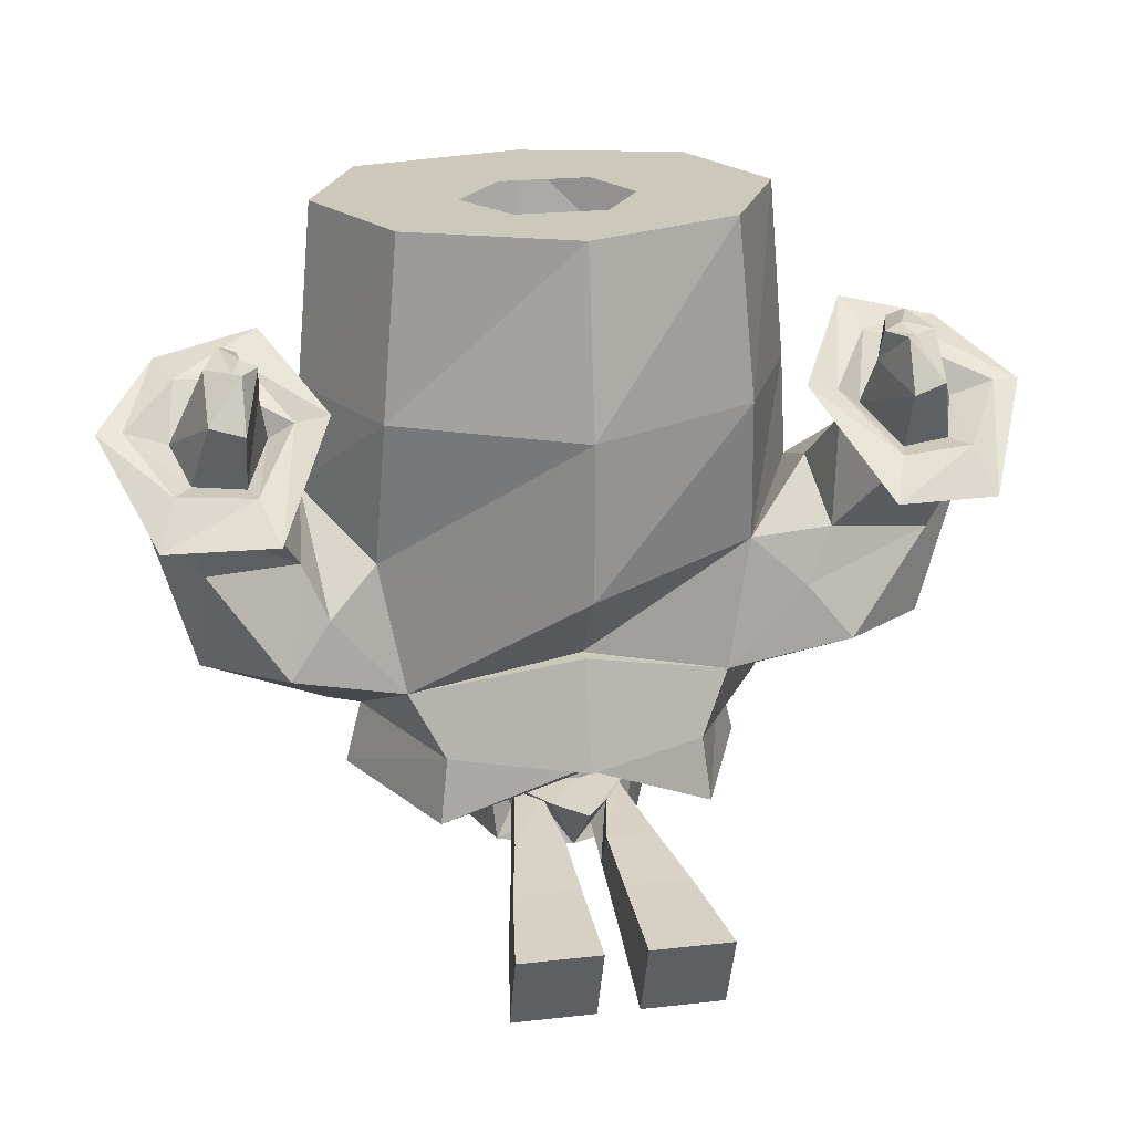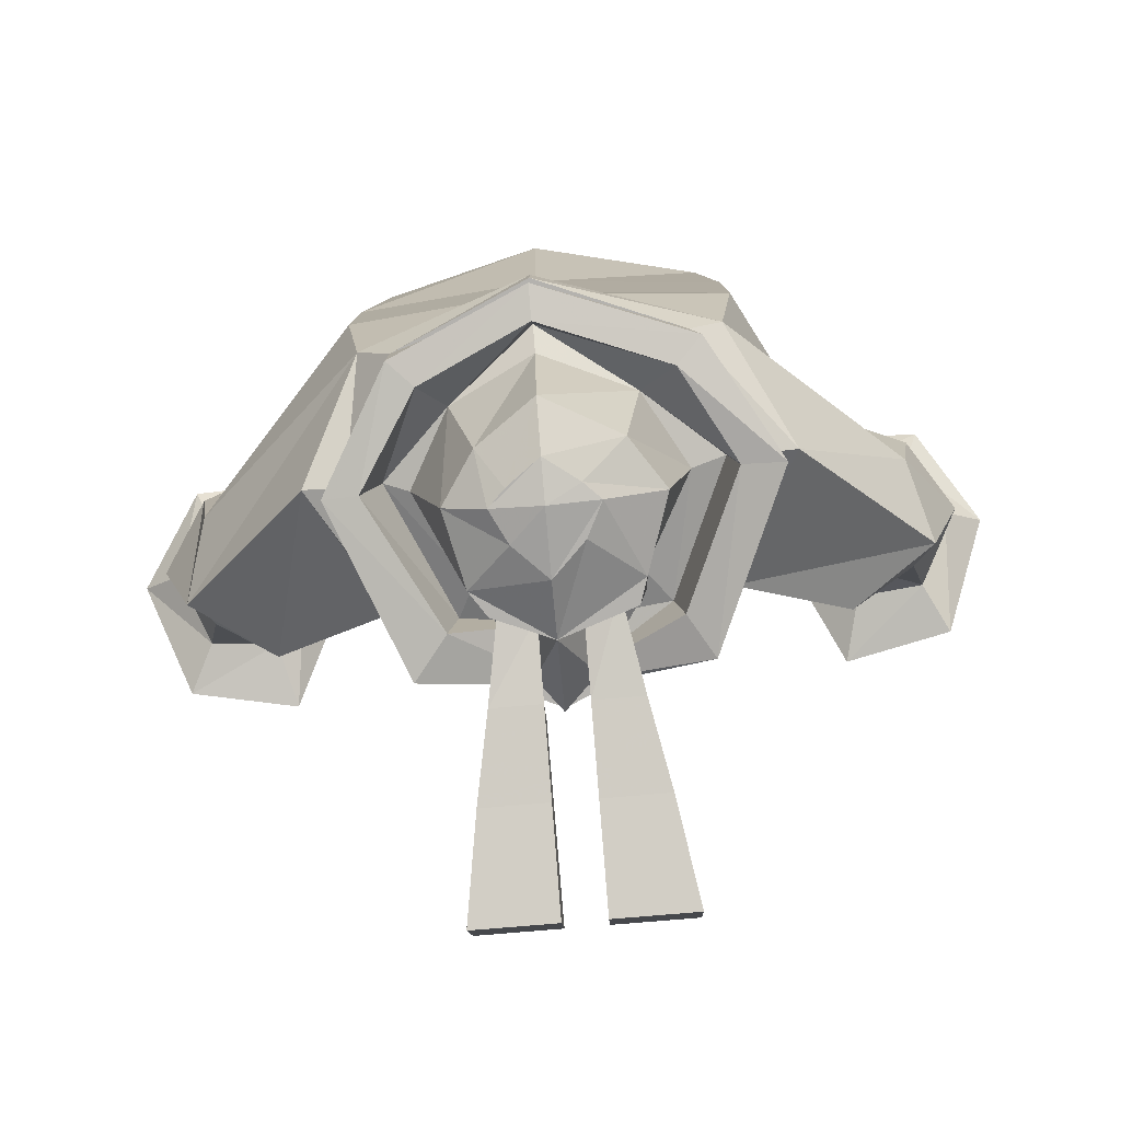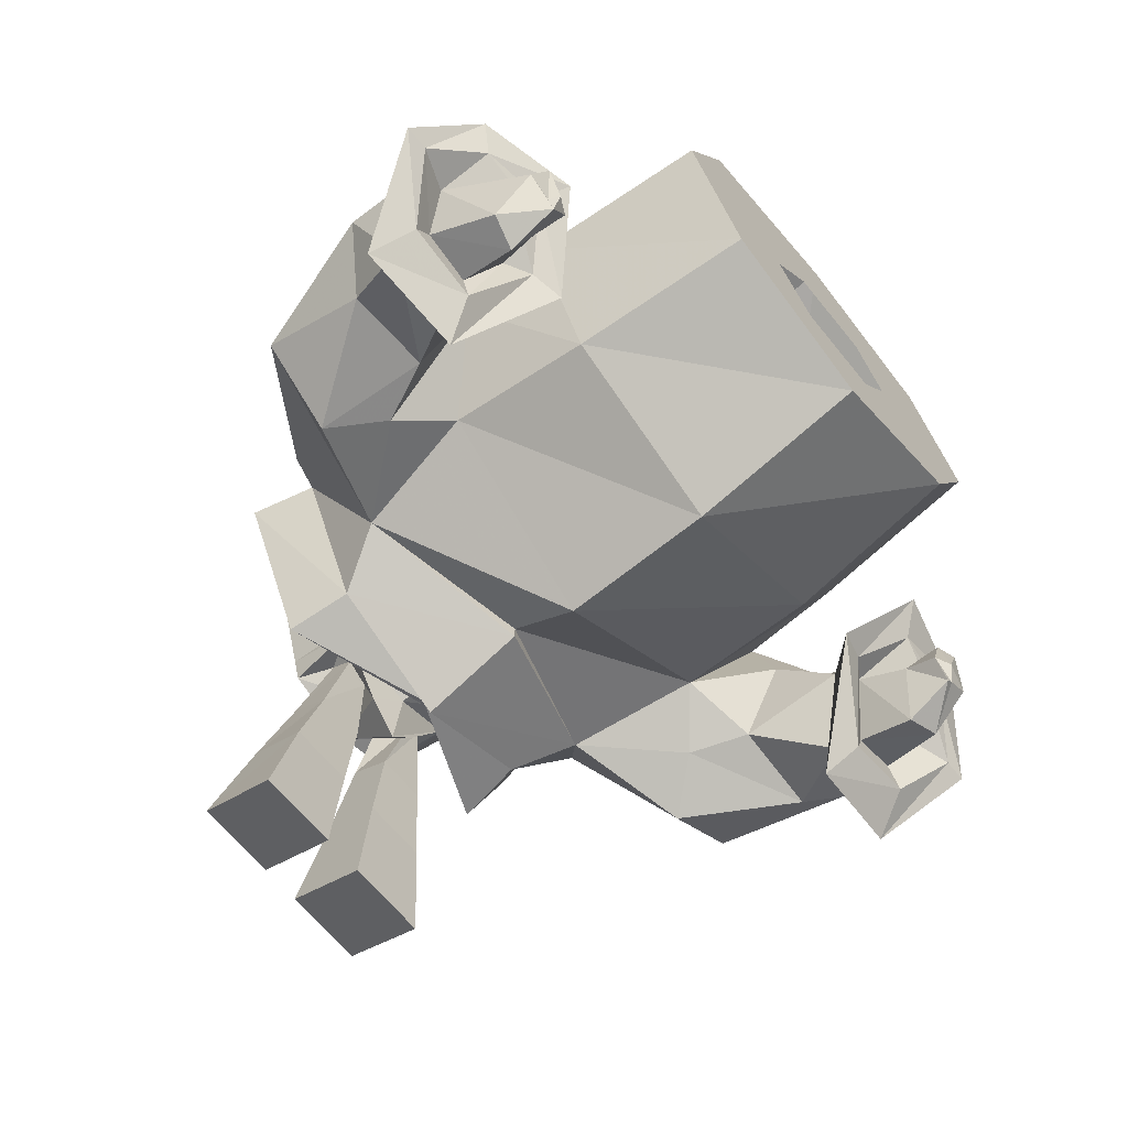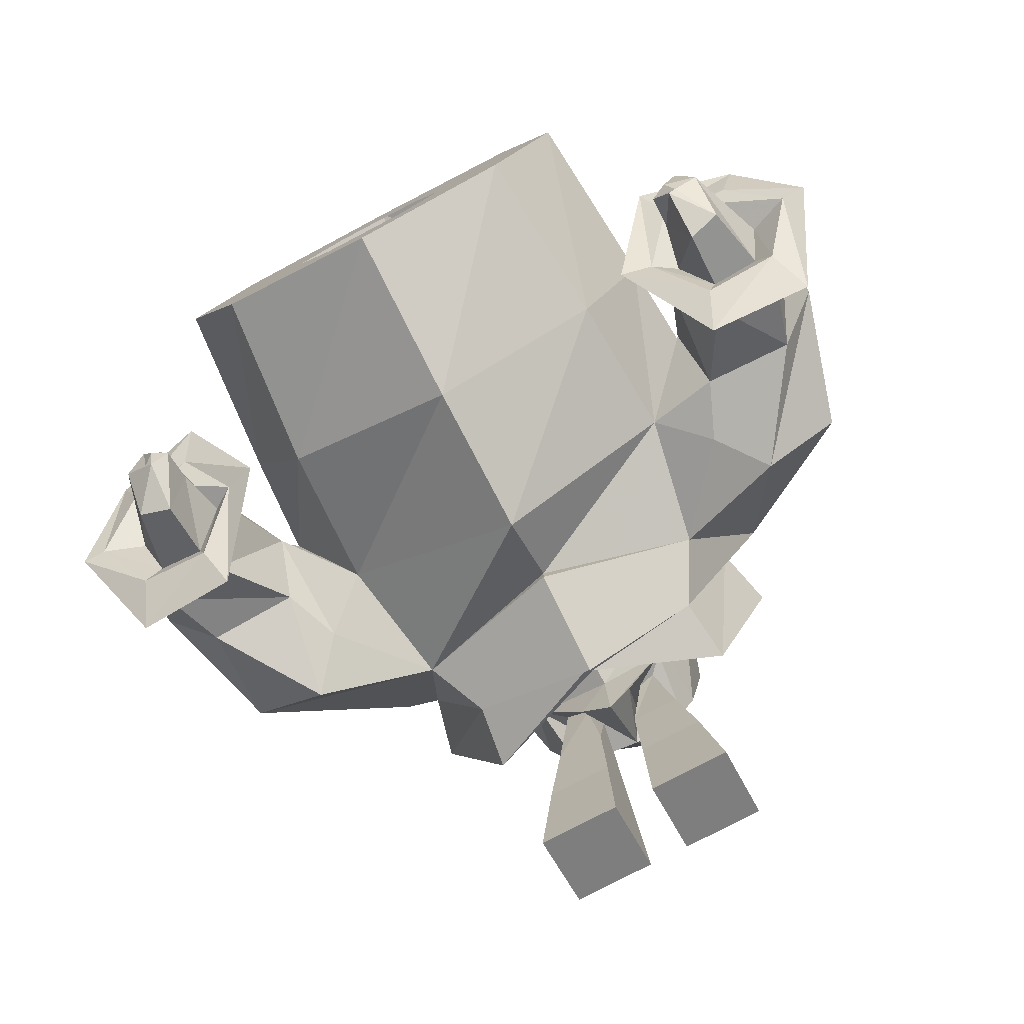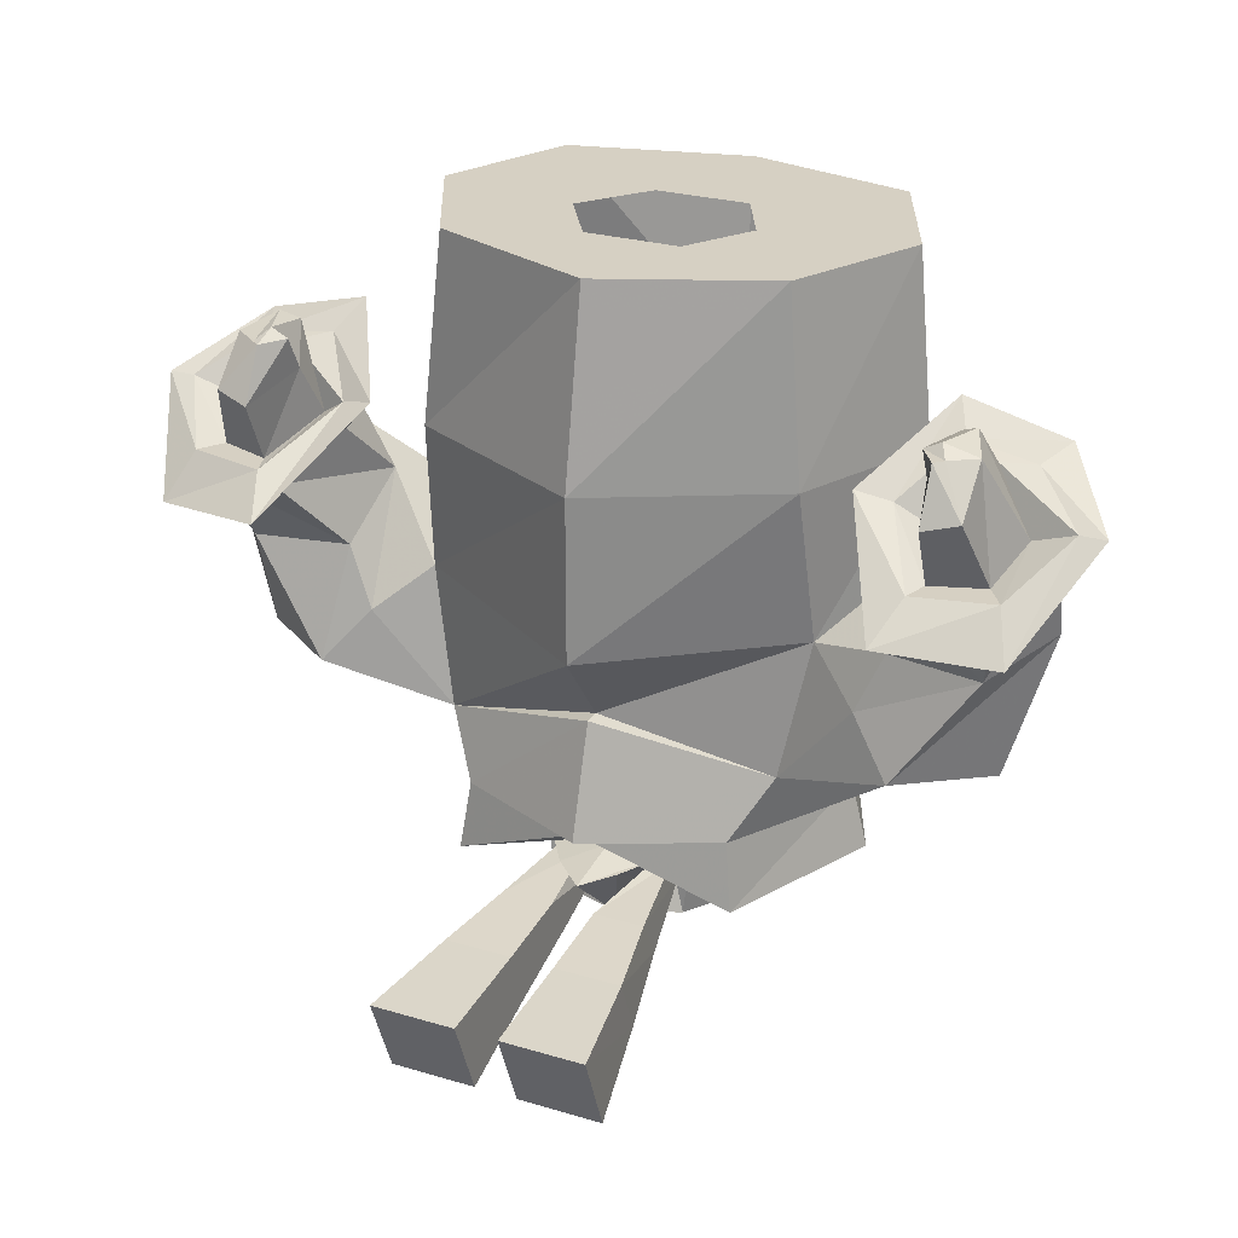
<metadata>
{"format":"obj","ext":"obj","renderer":"f3d","projection":"perspective","resolution":1024,"background":"white","views":[{"elev":22.2,"azim":169.0,"up":"+Y"},{"elev":-79.8,"azim":4.8,"up":"+Y"},{"elev":-65.9,"azim":129.1,"up":"+Z"},{"elev":-78.6,"azim":-152.4,"up":"+Z"},{"elev":26.5,"azim":-155.1,"up":"+Y"}]}
</metadata>
<code>
v 0 -0.1719 -0.2188
v -0.1641 -0.1719 -0.1328
v -0.1484 0 -0.125
v 0 0 -0.1875
v 0.1719 -0.1719 -0.1328
v 0.1797 -0.3125 -0.1094
v 0 -0.3203 -0.2188
v -0.1719 -0.3125 -0.1094
v -0.2266 -0.1719 0
v -0.2109 0 0
v -0.07812 0 -0.02344
v -0.03906 0 -0.08594
v 0 0 -0.08594
v 0.04688 0 -0.08594
v 0.1562 0 -0.125
v 0.2344 -0.1719 0
v 0.2422 -0.2734 0.007812
v 0.2969 -0.2266 -0.02344
v 0.2422 -0.25 -0.0625
v 0.2266 -0.3516 -0.1406
v 0.1562 -0.4375 -0.125
v 0 -0.3906 -0.1641
v -0.1484 -0.4375 -0.125
v -0.2188 -0.3516 -0.1406
v -0.2422 -0.2969 -0.1328
v -0.2344 -0.25 -0.0625
v -0.2344 -0.2734 0.007812
v -0.1719 -0.1719 0.125
v -0.1562 0 0.125
v -0.04688 0 0.03906
v 0 -0.1719 0.1406
v 0 0 0.1641
v 0 0 0.03906
v -0.1719 -0.3203 0.125
v 0 -0.3203 0.1406
v -0.3203 -0.3438 -0.03906
v -0.1562 -0.4375 0.1094
v 0 -0.4375 0.1484
v 0.1797 -0.3203 0.125
v 0.1797 -0.1719 0.125
v 0.1641 0 0.125
v 0.03906 0 0.03906
v 0.1094 -0.5469 -0.125
v 0 -0.5 -0.1875
v 0.1328 -0.5547 -0.1641
v 0.1641 -0.5547 0
v 0.1562 -0.4922 0
v 0.1016 -0.4844 -0.125
v 0 -0.5 -0.1328
v -0.09375 -0.5469 -0.125
v -0.125 -0.5547 -0.1641
v -0.1172 -0.4922 -0.1562
v 0 -0.4922 -0.1953
v 0.125 -0.4922 -0.1562
v 0.2031 -0.5625 0
v 0.1172 -0.5469 0.08594
v 0.08594 -0.5 0.0625
v 0.125 -0.5 -0.007812
v 0.07812 -0.5 -0.09375
v 0.07812 -0.5391 -0.1016
v 0 -0.5312 -0.1406
v -0.07031 -0.5 -0.09375
v -0.08594 -0.4844 -0.125
v -0.1562 -0.5547 0
v -0.1875 -0.5625 0
v -0.1719 -0.5 0
v -0.2109 -0.4922 0
v 0 -0.4922 -0.2109
v 0 -0.3906 -0.1797
v 0.1875 -0.5 0
v 0.1406 -0.5391 0.1094
v 0 -0.5469 0.1328
v 0 -0.4844 0.125
v 0 -0.5 0.1016
v 0 -0.6094 0.07812
v 0.07031 -0.6094 0.03906
v 0.1016 -0.6094 -0.007812
v 0.07812 -0.6094 -0.07812
v 0.07031 -0.6094 -0.1016
v 0.05469 -0.5781 -0.09375
v 0.05469 -0.5547 -0.1094
v 0.03125 -0.5391 -0.1719
v 0 -0.5391 -0.2031
v -0.0625 -0.5391 -0.1016
v -0.07031 -0.6094 -0.07812
v -0.1172 -0.5 -0.007812
v -0.1406 -0.4922 0
v -0.1016 -0.5469 0.08594
v -0.125 -0.5391 0.1094
v -0.125 -0.4766 0.1094
v -0.3359 -0.3984 -0.1094
v -0.2578 -0.3984 -0.1641
v -0.3281 -0.2969 -0.1484
v -0.2812 -0.2266 -0.1875
v -0.25 -0.1953 -0.1172
v -0.2891 -0.2266 -0.02344
v -0.3359 -0.2344 -0.03906
v 0 -0.5391 0.1641
v -0.07812 -0.5 0.0625
v -0.05469 -0.6094 0.03906
v -0.03125 -0.6328 0.007812
v 0 -0.6328 0.03125
v 0.03125 -0.6328 0.007812
v 0.04688 -0.6328 -0.007812
v 0.03125 -0.6328 -0.03906
v 0 -0.6094 -0.125
v 0.02344 -0.5781 -0.1094
v 0.03125 -0.5703 -0.1094
v 0.04688 -0.5703 -0.1016
v 0.04688 -0.5547 -0.1094
v 0.03125 -0.5547 -0.125
v -0.02344 -0.5391 -0.1719
v -0.03125 -0.5547 -0.125
v -0.04688 -0.5547 -0.1094
v -0.05469 -0.6094 -0.1016
v 0 -0.6328 -0.07031
v -0.03125 -0.6328 -0.03906
v -0.08594 -0.6094 -0.007812
v 0 -0.4766 0.1484
v 0 -0.4766 0.1641
v 0 -0.4375 0.1641
v 0.1641 -0.4375 0.1094
v 0.2188 0 0
v 0.08594 0 -0.02344
v 0.1328 -0.4766 0.1094
v 0.2188 -0.4922 0
v 0.3281 -0.3438 -0.03906
v 0.3438 -0.2344 -0.03906
v 0.3516 -0.1641 -0.07031
v 0.2891 -0.1562 -0.07031
v 0.2578 -0.1953 -0.1172
v 0.2891 -0.2266 -0.1875
v 0.25 -0.2969 -0.1328
v 0.2656 -0.3984 -0.1641
v 0.3438 -0.3984 -0.1094
v 0.3828 -0.2656 -0.1016
v 0.3828 -0.1953 -0.1172
v 0.4219 -0.1641 -0.1328
v 0.3672 -0.125 -0.04688
v 0.2734 -0.1016 -0.04688
v 0.2188 -0.1562 -0.1406
v 0.2734 -0.2344 -0.25
v 0.3516 -0.2344 -0.1797
v 0.3359 -0.2969 -0.1484
v 0.375 -0.2422 -0.2266
v 0.3594 -0.2031 -0.1953
v 0.3984 -0.1641 -0.1328
v 0.3516 -0.1328 -0.08594
v 0.2891 -0.125 -0.07812
v 0.25 -0.1641 -0.1328
v 0.2891 -0.2031 -0.2109
v 0.03906 -0.5547 -0.1094
v -0.04688 -0.6328 -0.007812
v 0 -0.6406 -0.007812
v -0.01562 -0.5781 -0.1094
v -0.04688 -0.5781 -0.09375
v -0.04688 -0.5703 -0.1016
v -0.03125 -0.5703 -0.1094
v -0.03906 -0.5547 -0.1094
v -0.375 -0.2656 -0.1016
v -0.375 -0.1953 -0.1172
v -0.3438 -0.2344 -0.1797
v -0.3672 -0.2422 -0.2266
v -0.2656 -0.2344 -0.25
v -0.2109 -0.1562 -0.1406
v -0.2812 -0.1562 -0.07031
v -0.3438 -0.1641 -0.07031
v -0.3594 -0.125 -0.04688
v -0.4141 -0.1641 -0.1328
v -0.3906 -0.1641 -0.1328
v -0.3516 -0.2031 -0.1953
v -0.2812 -0.2031 -0.2109
v -0.2422 -0.1641 -0.1328
v -0.2656 -0.1016 -0.04688
v -0.2812 -0.125 -0.07812
v -0.3438 -0.1328 -0.08594
v -0.3125 -0.1328 -0.09375
v -0.3516 -0.1797 -0.125
v -0.3359 -0.2031 -0.1719
v -0.2891 -0.2031 -0.1875
v -0.2656 -0.1797 -0.125
v -0.2891 -0.1484 -0.2109
v -0.2734 -0.1328 -0.1484
v -0.2891 -0.1016 -0.1172
v -0.2734 -0.1016 -0.1641
v -0.2891 -0.09375 -0.1641
v -0.3047 -0.09375 -0.125
v -0.3203 -0.1016 -0.1641
v -0.3203 -0.1406 -0.2031
v -0.2891 -0.1016 -0.1875
v -0.2969 -0.1016 -0.1797
v 0.02344 -0.6016 -0.1797
v 0.07031 -0.6016 -0.1797
v 0.02344 -0.5625 -0.2031
v 0.02344 -0.5703 -0.2812
v 0.02344 -0.625 -0.2578
v 0.08594 -0.625 -0.2578
v 0.07031 -0.5625 -0.2031
v 0.08594 -0.5703 -0.2812
v 0.1016 -0.5781 -0.3828
v 0.02344 -0.5781 -0.3828
v 0.02344 -0.6562 -0.3516
v 0.1016 -0.6562 -0.3516
v -0.0625 -0.6016 -0.1797
v -0.01562 -0.6016 -0.1797
v -0.0625 -0.5625 -0.2031
v -0.07812 -0.5703 -0.2812
v -0.07812 -0.625 -0.2578
v -0.01562 -0.625 -0.2578
v -0.01562 -0.5625 -0.2031
v -0.01562 -0.5703 -0.2812
v -0.01562 -0.5781 -0.3828
v -0.09375 -0.5781 -0.3828
v -0.09375 -0.6562 -0.3516
v -0.01562 -0.6562 -0.3516
v 0.2969 -0.2031 -0.1875
v 0.3438 -0.2031 -0.1719
v 0.3594 -0.1797 -0.125
v 0.3203 -0.1328 -0.09375
v 0.2734 -0.1797 -0.125
v 0.2812 -0.1328 -0.1484
v 0.2969 -0.1484 -0.2109
v 0.3281 -0.1406 -0.2031
v 0.3281 -0.1016 -0.1641
v 0.3125 -0.09375 -0.125
v 0.3047 -0.1016 -0.1797
v 0.2969 -0.09375 -0.1641
v 0.2969 -0.1016 -0.1172
v 0.2969 -0.1016 -0.1875
v 0.2812 -0.1016 -0.1641
f 1 2 3
f 1 3 4
f 1 4 5
f 1 5 6
f 1 6 7
f 1 7 2
f 2 7 8
f 3 10 11
f 3 11 4
f 4 11 12
f 4 12 13
f 4 13 14
f 4 14 15
f 4 15 5
f 6 17 18
f 6 18 19
f 6 21 7
f 7 21 22
f 7 22 8
f 8 22 23
f 8 26 27
f 10 29 30
f 10 30 11
f 28 31 32
f 28 32 29
f 29 32 33
f 29 33 30
f 34 35 31
f 34 31 28
f 34 27 36
f 34 36 37
f 34 37 35
f 35 37 38
f 35 38 39
f 35 39 40
f 35 40 31
f 31 40 41
f 31 41 32
f 32 41 42
f 32 42 33
f 67 37 91
f 67 91 92
f 67 92 23
f 23 92 24
f 24 92 93
f 24 93 25
f 25 93 94
f 26 95 96
f 26 96 27
f 27 96 36
f 36 96 97
f 36 97 91
f 36 91 37
f 38 122 39
f 39 122 17
f 41 123 124
f 41 124 42
f 122 126 127
f 122 127 17
f 17 127 128
f 17 128 18
f 18 128 129
f 18 129 130
f 18 130 19
f 19 130 131
f 20 133 134
f 20 134 21
f 21 134 135
f 21 135 126
f 126 135 127
f 127 135 136
f 127 136 128
f 128 136 137
f 128 137 129
f 132 143 133
f 133 143 144
f 133 144 134
f 134 144 135
f 135 144 136
f 136 144 143
f 136 143 137
f 97 160 91
f 91 160 92
f 92 160 93
f 93 160 161
f 93 161 162
f 93 162 94
f 95 166 96
f 96 166 97
f 97 166 167
f 97 167 160
f 160 167 161
f 181 180 182
f 181 182 183
f 181 183 177
f 177 183 184
f 184 183 185
f 184 185 186
f 184 186 187
f 187 186 188
f 187 188 178
f 187 178 177
f 179 178 188
f 179 188 189
f 179 189 180
f 180 189 182
f 182 189 190
f 182 190 183
f 183 190 185
f 185 190 191
f 185 191 186
f 186 191 188
f 188 191 189
f 189 191 190
f 123 15 124
f 124 15 14
f 216 220 221
f 216 221 222
f 216 222 217
f 217 222 223
f 217 223 218
f 218 223 224
f 218 224 219
f 219 224 225
f 225 224 226
f 225 226 227
f 225 227 228
f 228 227 221
f 228 221 220
f 228 220 219
f 227 226 229
f 227 229 230
f 227 230 221
f 221 230 222
f 222 230 229
f 222 229 223
f 223 229 224
f 224 229 226
f 2 8 9
f 2 9 10
f 2 10 3
f 5 15 16
f 5 16 17
f 5 17 6
f 6 19 20
f 6 20 21
f 8 23 24
f 8 24 25
f 8 25 26
f 8 27 9
f 9 27 28
f 9 28 10
f 10 28 29
f 34 28 27
f 25 94 95
f 25 95 26
f 39 17 16
f 39 16 40
f 40 16 41
f 41 16 123
f 19 131 132
f 19 132 133
f 19 133 20
f 16 15 123
f 43 44 45
f 43 45 46
f 43 46 47
f 43 47 48
f 43 48 44
f 44 48 49
f 44 49 50
f 44 50 51
f 44 51 52
f 44 52 53
f 44 53 45
f 45 53 54
f 45 54 55
f 45 55 46
f 46 55 56
f 46 56 57
f 46 57 47
f 47 57 58
f 47 58 48
f 48 58 59
f 48 59 49
f 49 62 63
f 49 63 50
f 50 63 64
f 50 64 65
f 50 65 51
f 51 65 66
f 51 66 52
f 54 70 55
f 55 70 71
f 55 71 56
f 56 71 72
f 56 72 73
f 56 73 57
f 57 73 74
f 62 86 87
f 62 87 63
f 63 87 64
f 64 87 88
f 64 88 89
f 64 89 65
f 65 89 90
f 65 90 66
f 72 71 98
f 72 98 88
f 72 88 99
f 72 99 73
f 73 99 74
f 86 99 87
f 87 99 88
f 88 98 89
f 89 98 119
f 89 119 90
f 71 70 125
f 71 125 98
f 98 125 119
f 49 59 60
f 49 60 61
f 49 61 62
f 60 78 79
f 60 79 80
f 60 80 81
f 61 84 62
f 78 106 79
f 79 106 107
f 79 107 80
f 84 114 115
f 84 115 85
f 85 115 106
f 155 106 156
f 114 156 115
f 115 156 106
f 52 66 67
f 52 67 23
f 52 23 68
f 52 68 53
f 53 68 54
f 54 68 69
f 54 69 21
f 54 21 70
f 66 90 37
f 66 37 67
f 90 119 120
f 90 120 121
f 90 121 37
f 37 121 38
f 38 121 122
f 119 125 120
f 120 125 122
f 120 122 121
f 21 126 70
f 70 126 125
f 125 126 122
f 129 137 138
f 129 138 139
f 129 139 130
f 130 139 140
f 130 140 131
f 131 140 141
f 131 141 132
f 132 141 142
f 132 142 143
f 137 143 145
f 137 145 138
f 138 145 146
f 138 146 147
f 138 147 139
f 139 147 148
f 139 148 140
f 140 148 149
f 140 149 141
f 141 149 150
f 141 150 142
f 142 150 151
f 142 151 145
f 142 145 143
f 68 23 69
f 69 23 22
f 69 22 21
f 94 162 163
f 94 163 164
f 94 164 95
f 95 164 165
f 95 165 166
f 161 167 168
f 161 168 169
f 161 169 162
f 162 169 163
f 163 169 170
f 163 170 171
f 163 171 164
f 164 171 172
f 164 172 165
f 165 172 173
f 165 173 174
f 165 174 166
f 166 174 167
f 167 174 168
f 168 174 175
f 168 175 176
f 168 176 169
f 169 176 170
f 170 176 177
f 170 177 178
f 170 178 171
f 171 178 179
f 171 179 172
f 172 179 180
f 172 180 173
f 173 180 181
f 173 181 175
f 173 175 174
f 175 181 177
f 175 177 176
f 145 151 146
f 146 151 216
f 146 216 217
f 146 217 147
f 147 217 218
f 147 218 148
f 148 218 219
f 148 219 149
f 149 219 150
f 150 219 220
f 150 220 151
f 151 220 216
f 57 74 75
f 57 75 76
f 74 99 100
f 74 100 75
f 75 100 101
f 75 101 102
f 75 102 76
f 76 102 103
f 57 76 58
f 58 76 77
f 58 77 59
f 59 77 78
f 62 85 86
f 76 103 77
f 77 103 104
f 77 104 78
f 78 104 105
f 85 117 118
f 85 118 86
f 86 118 99
f 118 100 99
f 100 118 153
f 100 153 101
f 101 153 102
f 102 153 154
f 102 154 103
f 103 154 104
f 104 154 116
f 104 116 105
f 154 153 117
f 154 117 116
f 117 153 118
f 59 78 60
f 60 81 82
f 62 84 85
f 78 105 106
f 81 111 82
f 82 111 106
f 82 106 83
f 83 106 112
f 84 112 113
f 84 113 114
f 85 106 116
f 85 116 117
f 106 111 107
f 105 116 106
f 155 113 112
f 155 112 106
f 60 82 61
f 61 82 83
f 61 83 84
f 83 112 84
f 80 107 108
f 80 108 109
f 80 109 81
f 81 109 110
f 155 156 157
f 155 157 158
f 114 157 156
f 81 110 111
f 107 111 152
f 107 152 108
f 108 152 110
f 108 110 109
f 111 110 152
f 155 158 113
f 113 158 159
f 113 159 114
f 114 159 157
f 159 158 157
f 192 193 80
f 192 80 107
f 192 107 194
f 192 194 195
f 192 195 196
f 192 196 193
f 193 196 197
f 193 197 198
f 193 198 81
f 193 81 80
f 194 107 111
f 194 111 198
f 194 198 199
f 194 199 195
f 195 199 200
f 195 200 201
f 195 201 196
f 196 201 202
f 196 202 197
f 197 202 203
f 197 203 199
f 197 199 198
f 198 111 81
f 204 205 155
f 204 155 156
f 204 156 206
f 204 206 207
f 204 207 208
f 204 208 205
f 205 208 209
f 205 209 210
f 205 210 113
f 205 113 155
f 206 156 114
f 206 114 210
f 206 210 211
f 206 211 207
f 207 211 212
f 207 212 213
f 207 213 208
f 208 213 214
f 208 214 209
f 209 214 215
f 209 215 211
f 209 211 210
f 210 114 113
f 199 203 200
f 200 203 201
f 201 203 202
f 211 215 212
f 212 215 213
f 213 215 214

</code>
